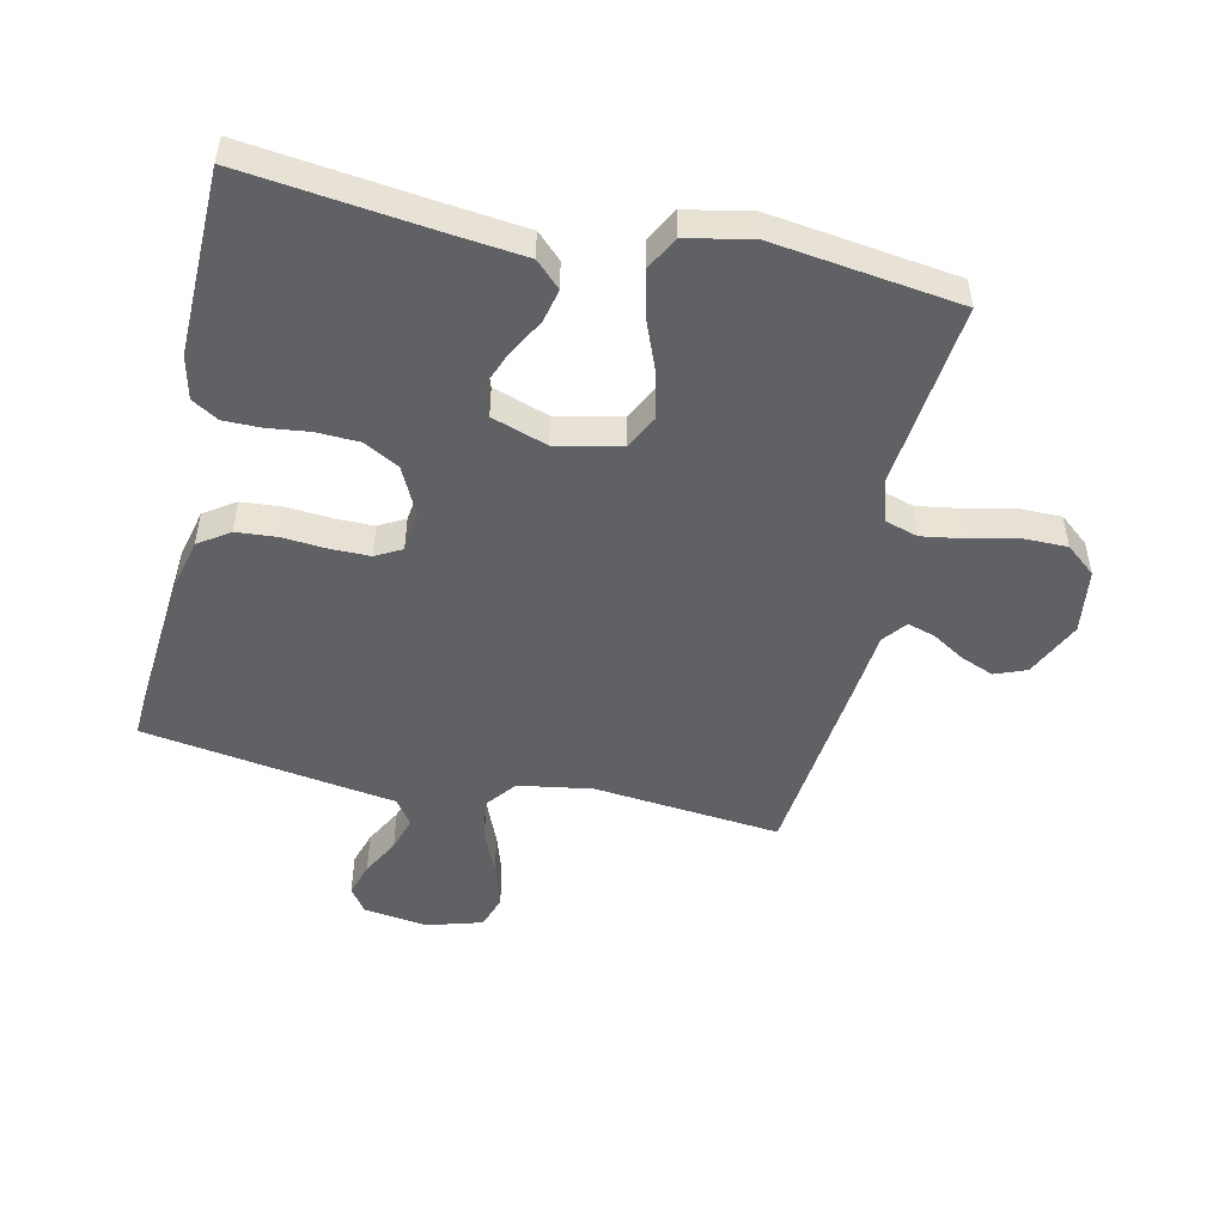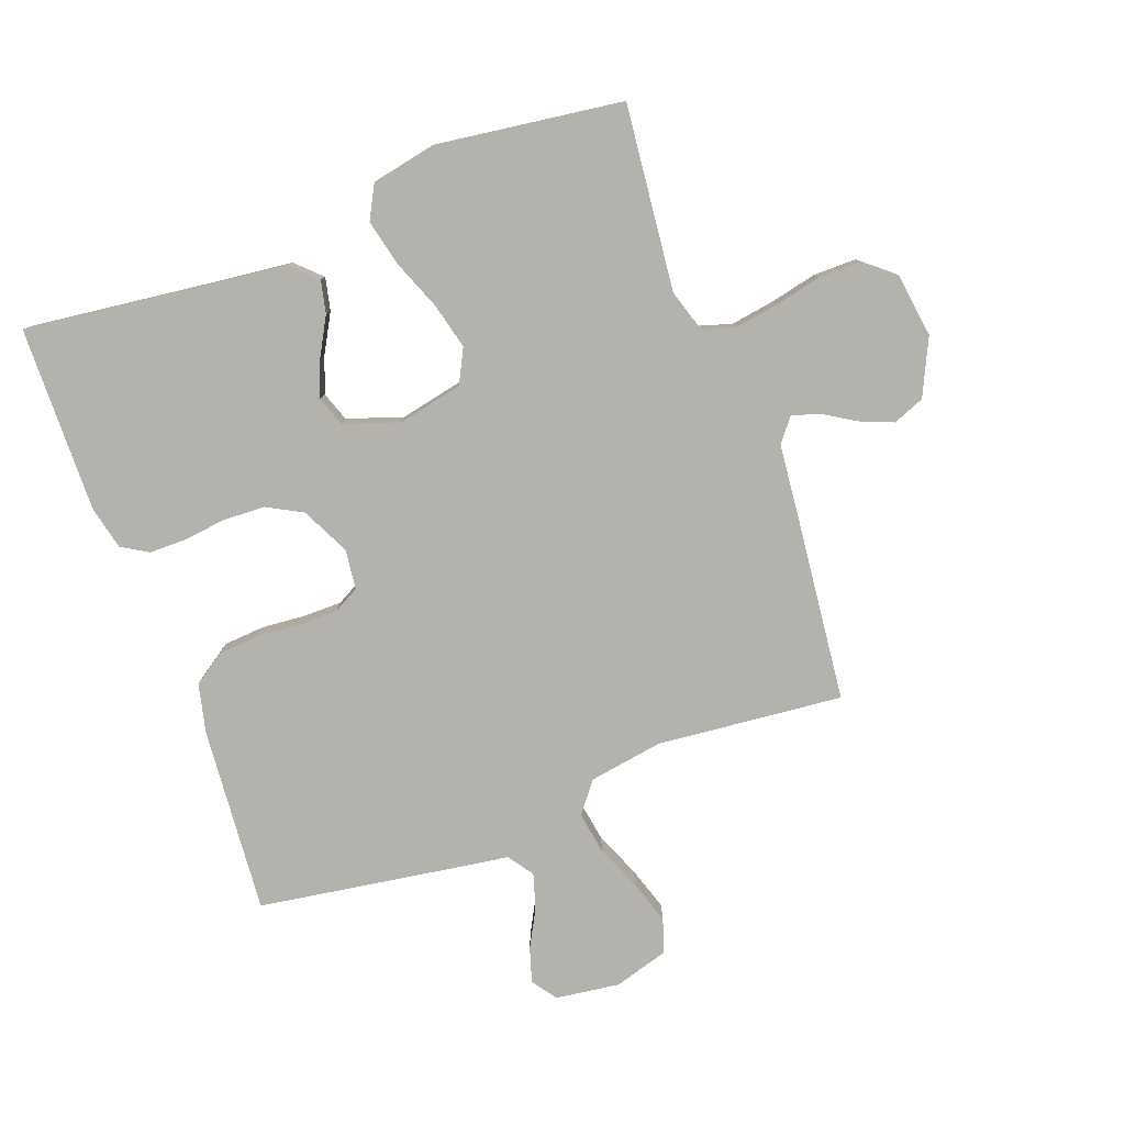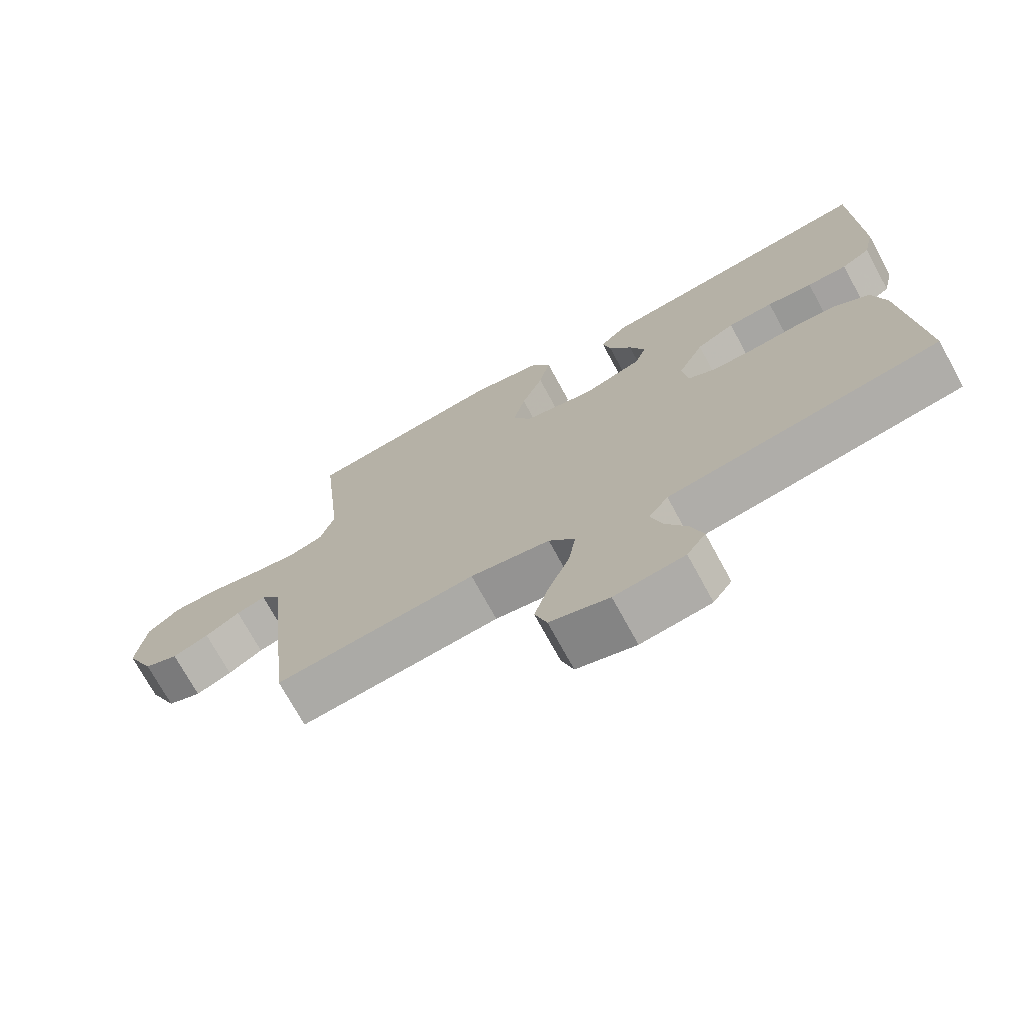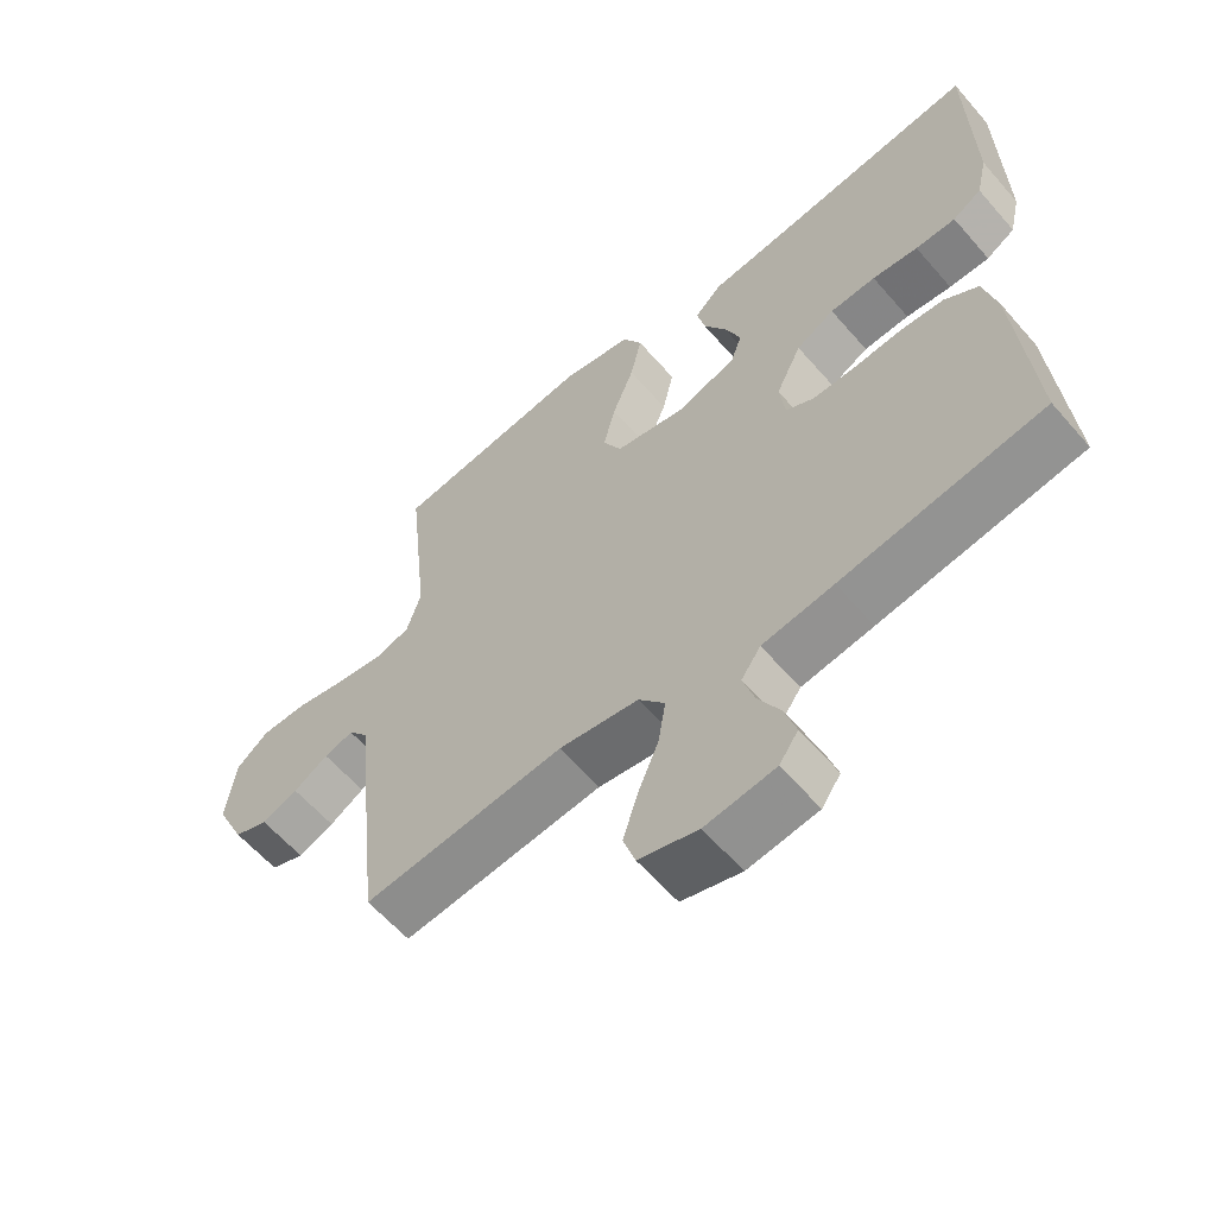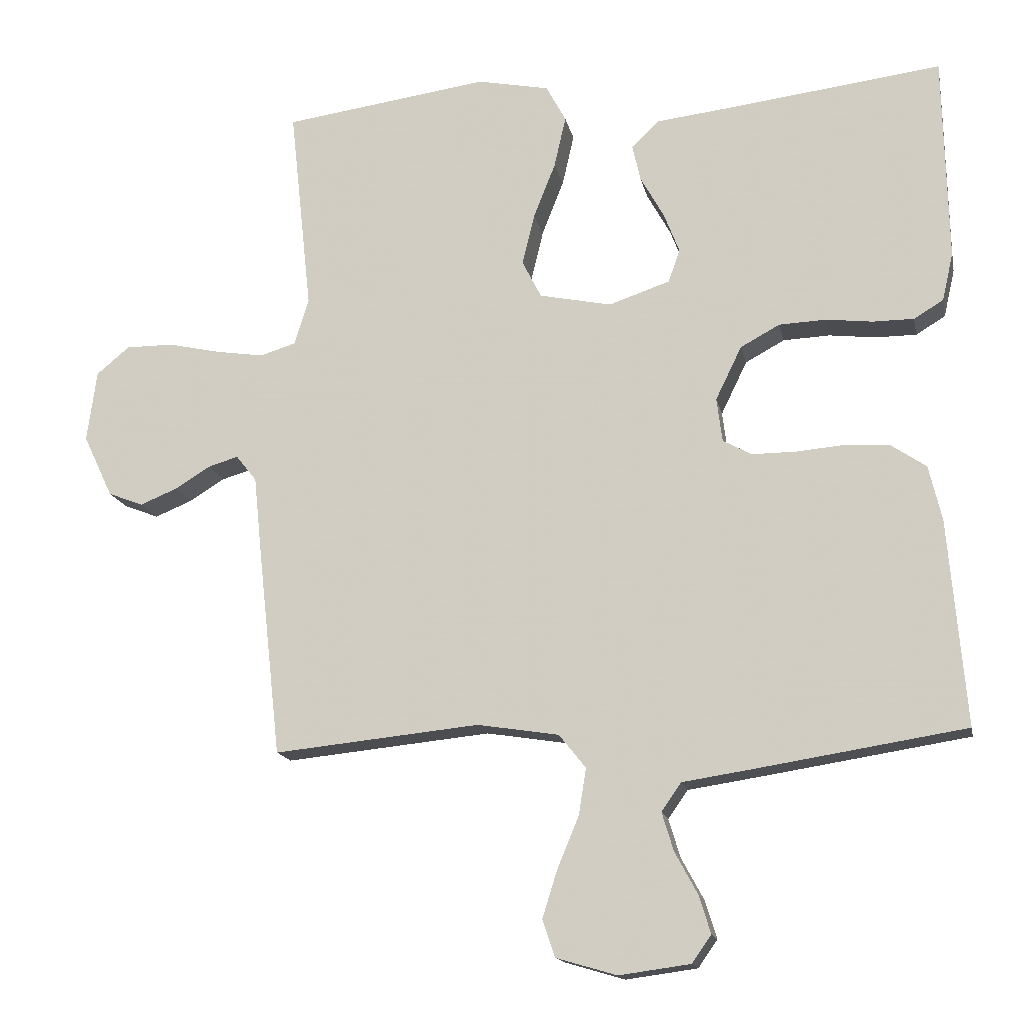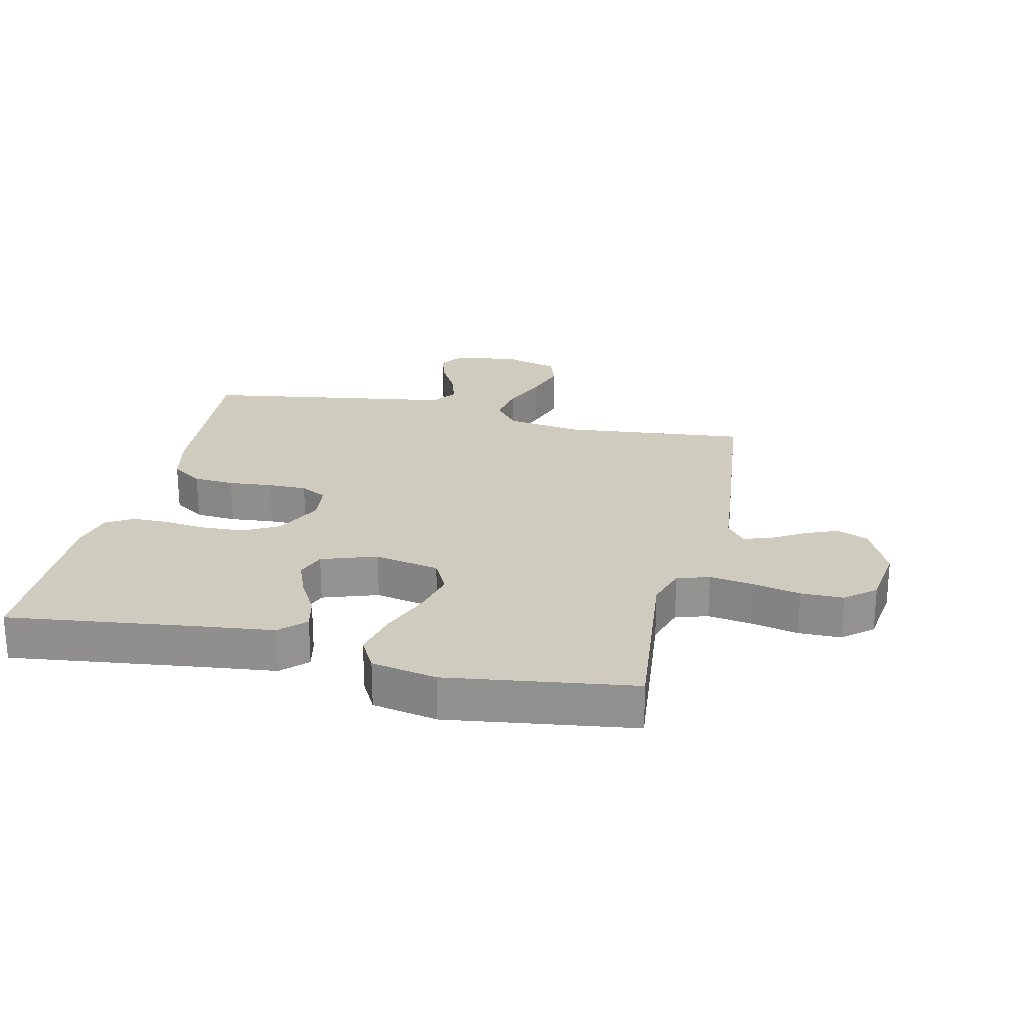
<metadata>
{"format":"obj","ext":"obj","renderer":"f3d","projection":"perspective","resolution":1024,"background":"white","views":[{"elev":-49.7,"azim":-12.5,"up":"+Y"},{"elev":-79.6,"azim":20.4,"up":"+Y"},{"elev":-72.7,"azim":-151.4,"up":"+Z"},{"elev":-60.4,"azim":-139.3,"up":"+Z"},{"elev":-15.5,"azim":-168.5,"up":"+Z"},{"elev":23.7,"azim":12.8,"up":"+Y"}]}
</metadata>
<code>
v 0.5 0.07 0.5
v 0.468 0.07 0.2
v 0.489 0.07 0.132
v 0.541 0.07 0.116
v 0.612 0.07 0.127
v 0.688 0.07 0.144
v 0.757 0.07 0.144
v 0.805 0.07 0.104
v 0.819 0.07 0
v 0.776 0.07 -0.091
v 0.725 0.07 -0.111
v 0.671 0.07 -0.089
v 0.619 0.07 -0.057
v 0.575 0.07 -0.044
v 0.545 0.07 -0.082
v 0.533 0.07 -0.2
v 0.5 0.07 -0.5
v 0.2 0.07 -0.47
v 0.081 0.07 -0.489
v 0.042 0.07 -0.538
v 0.053 0.07 -0.606
v 0.084 0.07 -0.68
v 0.106 0.07 -0.75
v 0.088 0.07 -0.804
v 0 0.07 -0.83
v -0.104 0.07 -0.816
v -0.132 0.07 -0.776
v -0.115 0.07 -0.721
v -0.082 0.07 -0.66
v -0.065 0.07 -0.604
v -0.094 0.07 -0.563
v -0.2 0.07 -0.547
v -0.5 0.07 -0.5
v -0.475 0.07 -0.2
v -0.456 0.07 -0.12
v -0.406 0.07 -0.086
v -0.34 0.07 -0.081
v -0.269 0.07 -0.087
v -0.206 0.07 -0.087
v -0.164 0.07 -0.064
v -0.156 0.07 0
v -0.194 0.07 0.078
v -0.251 0.07 0.109
v -0.319 0.07 0.112
v -0.387 0.07 0.104
v -0.447 0.07 0.104
v -0.49 0.07 0.13
v -0.506 0.07 0.2
v -0.5 0.07 0.5
v -0.2 0.07 0.463
v -0.077 0.07 0.449
v -0.037 0.07 0.41
v -0.049 0.07 0.357
v -0.083 0.07 0.296
v -0.106 0.07 0.237
v -0.089 0.07 0.189
v 0 0.07 0.159
v 0.105 0.07 0.181
v 0.133 0.07 0.236
v 0.115 0.07 0.31
v 0.083 0.07 0.391
v 0.066 0.07 0.466
v 0.095 0.07 0.52
v 0.2 0.07 0.541
v 0.5 0 0.5
v 0.468 0 0.2
v 0.489 0 0.132
v 0.541 0 0.116
v 0.612 0 0.127
v 0.688 0 0.144
v 0.757 0 0.144
v 0.805 0 0.104
v 0.819 0 0
v 0.776 0 -0.091
v 0.725 0 -0.111
v 0.671 0 -0.089
v 0.619 0 -0.057
v 0.575 0 -0.044
v 0.545 0 -0.082
v 0.533 0 -0.2
v 0.5 0 -0.5
v 0.2 0 -0.47
v 0.081 0 -0.489
v 0.042 0 -0.538
v 0.053 0 -0.606
v 0.084 0 -0.68
v 0.106 0 -0.75
v 0.088 0 -0.804
v 0 0 -0.83
v -0.104 0 -0.816
v -0.132 0 -0.776
v -0.115 0 -0.721
v -0.082 0 -0.66
v -0.065 0 -0.604
v -0.094 0 -0.563
v -0.2 0 -0.547
v -0.5 0 -0.5
v -0.475 0 -0.2
v -0.456 0 -0.12
v -0.406 0 -0.086
v -0.34 0 -0.081
v -0.269 0 -0.087
v -0.206 0 -0.087
v -0.164 0 -0.064
v -0.156 0 0
v -0.194 0 0.078
v -0.251 0 0.109
v -0.319 0 0.112
v -0.387 0 0.104
v -0.447 0 0.104
v -0.49 0 0.13
v -0.506 0 0.2
v -0.5 0 0.5
v -0.2 0 0.463
v -0.077 0 0.449
v -0.037 0 0.41
v -0.049 0 0.357
v -0.083 0 0.296
v -0.106 0 0.237
v -0.089 0 0.189
v 0 0 0.159
v 0.105 0 0.181
v 0.133 0 0.236
v 0.115 0 0.31
v 0.083 0 0.391
v 0.066 0 0.466
v 0.095 0 0.52
v 0.2 0 0.541
f 63 64 1 2
f 60 61 62 63
f 59 60 63 2
f 58 59 2 3
f 57 58 3 4
f 51 52 53 54
f 50 51 54 55
f 49 50 55 56
f 47 48 49 56
f 44 45 46 47
f 43 44 47 56
f 35 36 37 38
f 35 38 39
f 34 35 39
f 31 32 33 34
f 31 34 39
f 30 31 39 40
f 26 27 28 29
f 26 29 30
f 25 26 30
f 21 22 23 24
f 21 24 25 30
f 15 16 17 18
f 14 15 18 19
f 10 11 12 13
f 10 13 14
f 9 10 14
f 8 9 14
f 5 6 7 8
f 4 5 8 14
f 57 4 14 19
f 42 43 56 57
f 41 42 57
f 20 21 30 40
f 40 41 57
f 19 20 40 57
f 66 65 128 127
f 127 126 125 124
f 66 127 124 123
f 67 66 123 122
f 68 67 122 121
f 118 117 116 115
f 119 118 115 114
f 120 119 114 113
f 120 113 112 111
f 111 110 109 108
f 120 111 108 107
f 102 101 100 99
f 103 102 99
f 103 99 98
f 98 97 96 95
f 103 98 95
f 104 103 95 94
f 93 92 91 90
f 94 93 90
f 94 90 89
f 88 87 86 85
f 94 89 88 85
f 82 81 80 79
f 83 82 79 78
f 77 76 75 74
f 78 77 74
f 78 74 73
f 78 73 72
f 72 71 70 69
f 78 72 69 68
f 83 78 68 121
f 121 120 107 106
f 121 106 105
f 104 94 85 84
f 121 105 104
f 121 104 84 83
f 1 65 66 2
f 2 66 67 3
f 3 67 68 4
f 4 68 69 5
f 5 69 70 6
f 6 70 71 7
f 7 71 72 8
f 8 72 73 9
f 9 73 74 10
f 10 74 75 11
f 11 75 76 12
f 12 76 77 13
f 13 77 78 14
f 14 78 79 15
f 15 79 80 16
f 16 80 81 17
f 17 81 82 18
f 18 82 83 19
f 19 83 84 20
f 20 84 85 21
f 21 85 86 22
f 22 86 87 23
f 23 87 88 24
f 24 88 89 25
f 25 89 90 26
f 26 90 91 27
f 27 91 92 28
f 28 92 93 29
f 29 93 94 30
f 30 94 95 31
f 31 95 96 32
f 32 96 97 33
f 33 97 98 34
f 34 98 99 35
f 35 99 100 36
f 36 100 101 37
f 37 101 102 38
f 38 102 103 39
f 39 103 104 40
f 40 104 105 41
f 41 105 106 42
f 42 106 107 43
f 43 107 108 44
f 44 108 109 45
f 45 109 110 46
f 46 110 111 47
f 47 111 112 48
f 48 112 113 49
f 49 113 114 50
f 50 114 115 51
f 51 115 116 52
f 52 116 117 53
f 53 117 118 54
f 54 118 119 55
f 55 119 120 56
f 56 120 121 57
f 57 121 122 58
f 58 122 123 59
f 59 123 124 60
f 60 124 125 61
f 61 125 126 62
f 62 126 127 63
f 63 127 128 64
f 64 128 65 1

</code>
